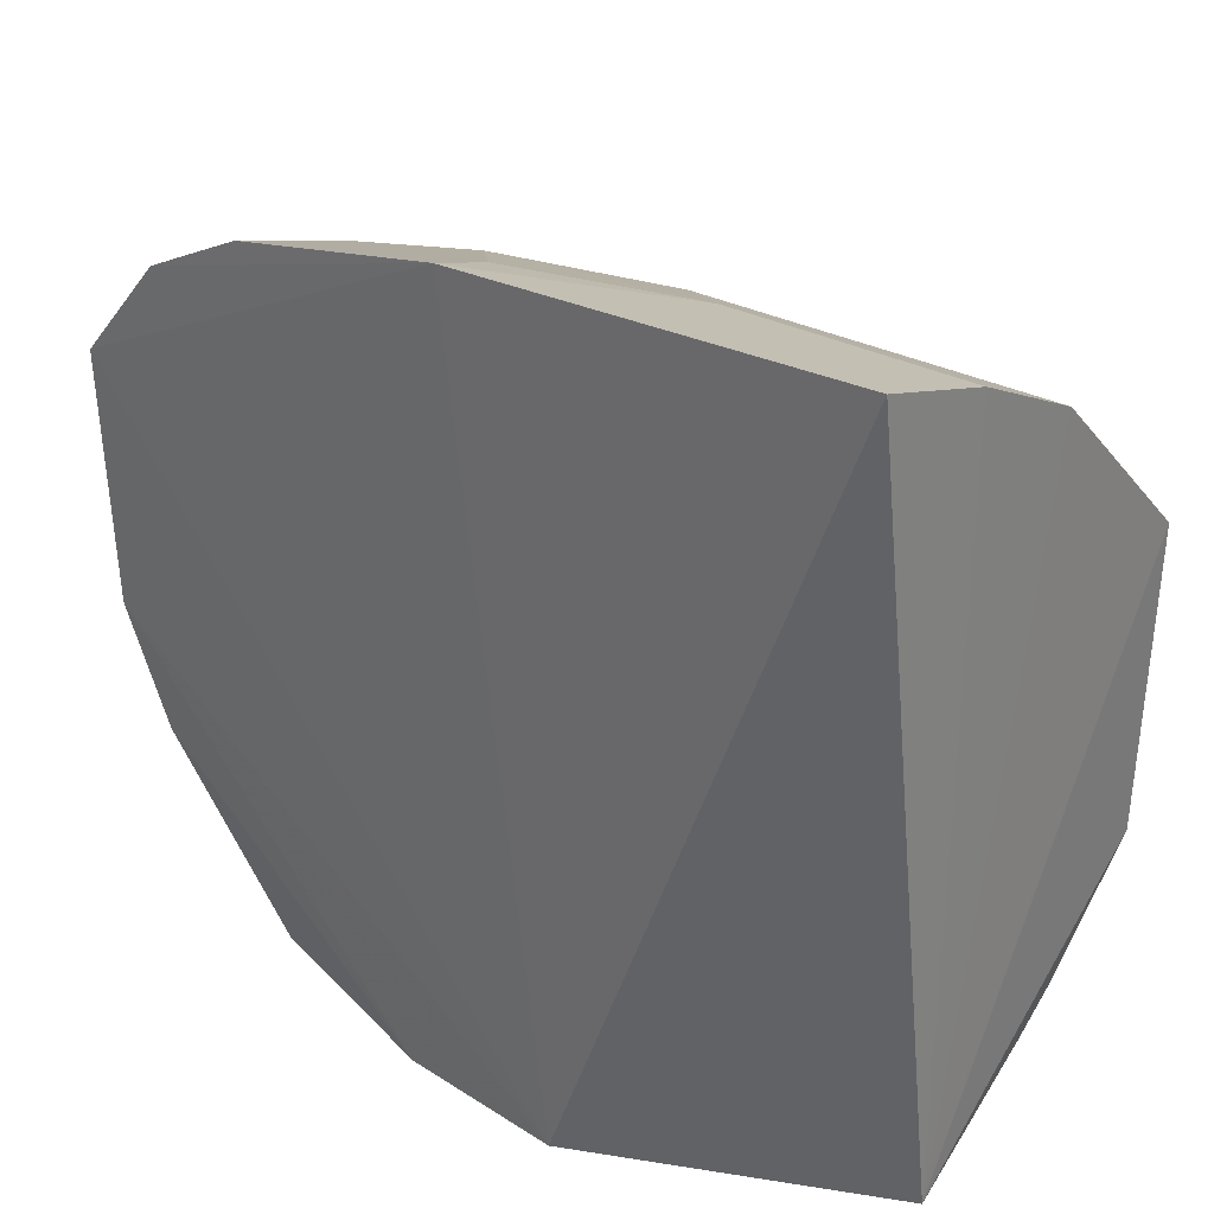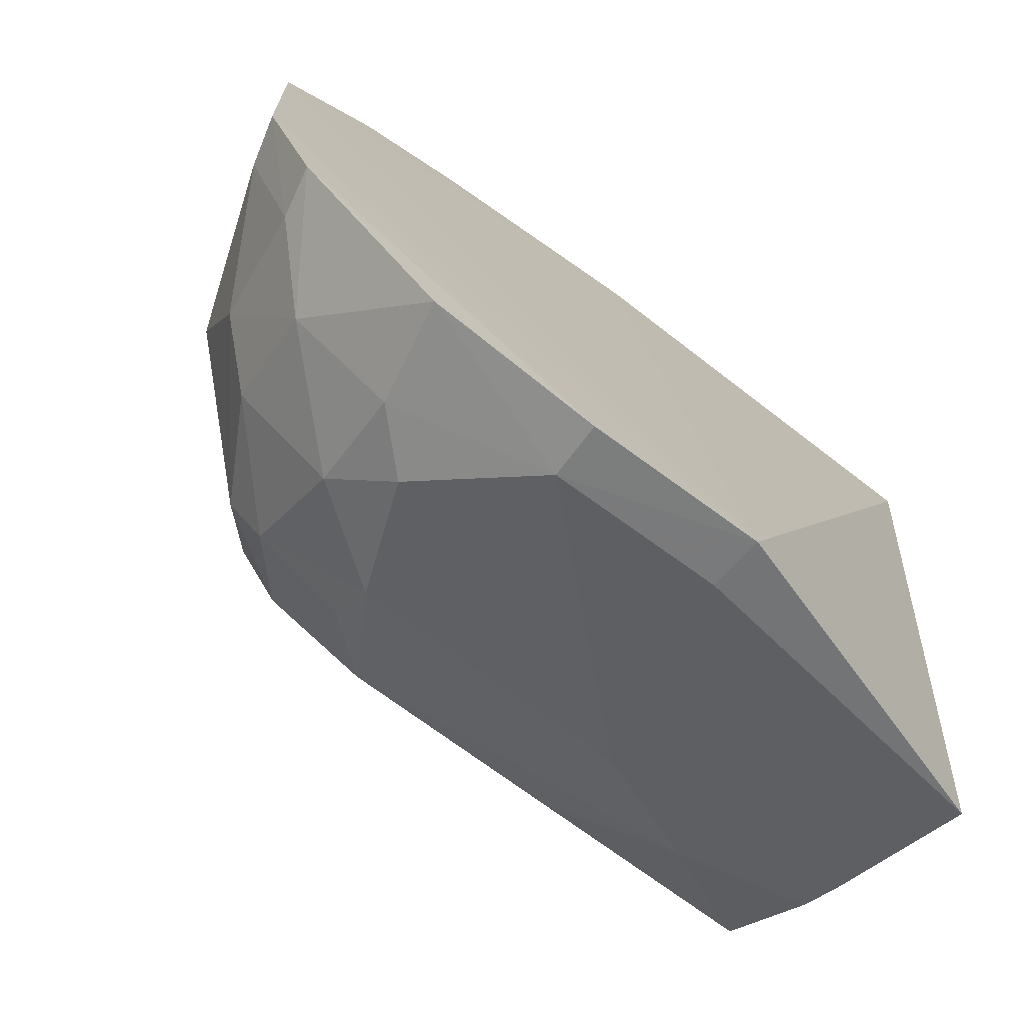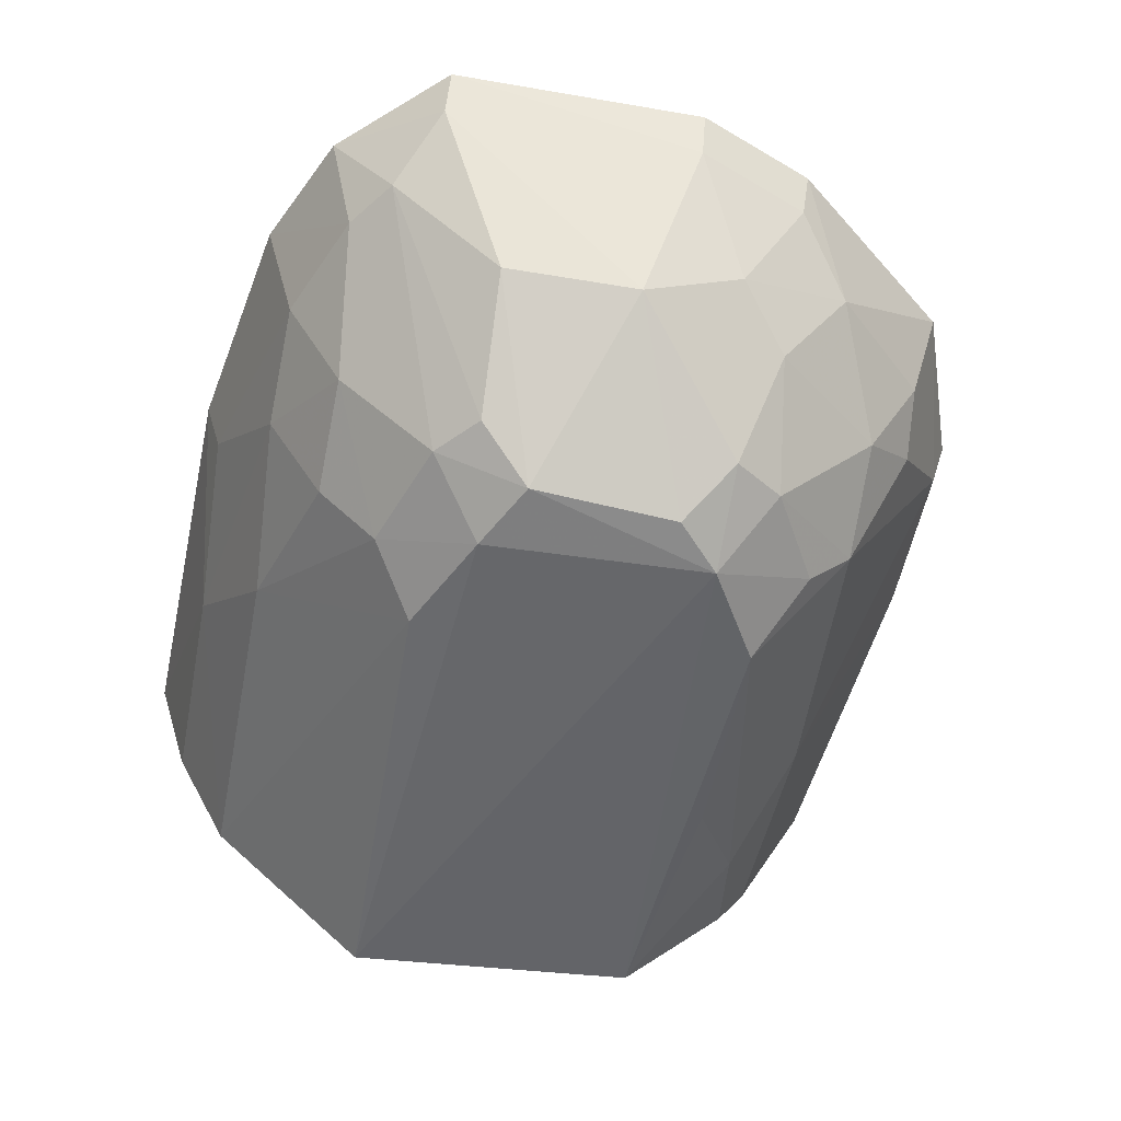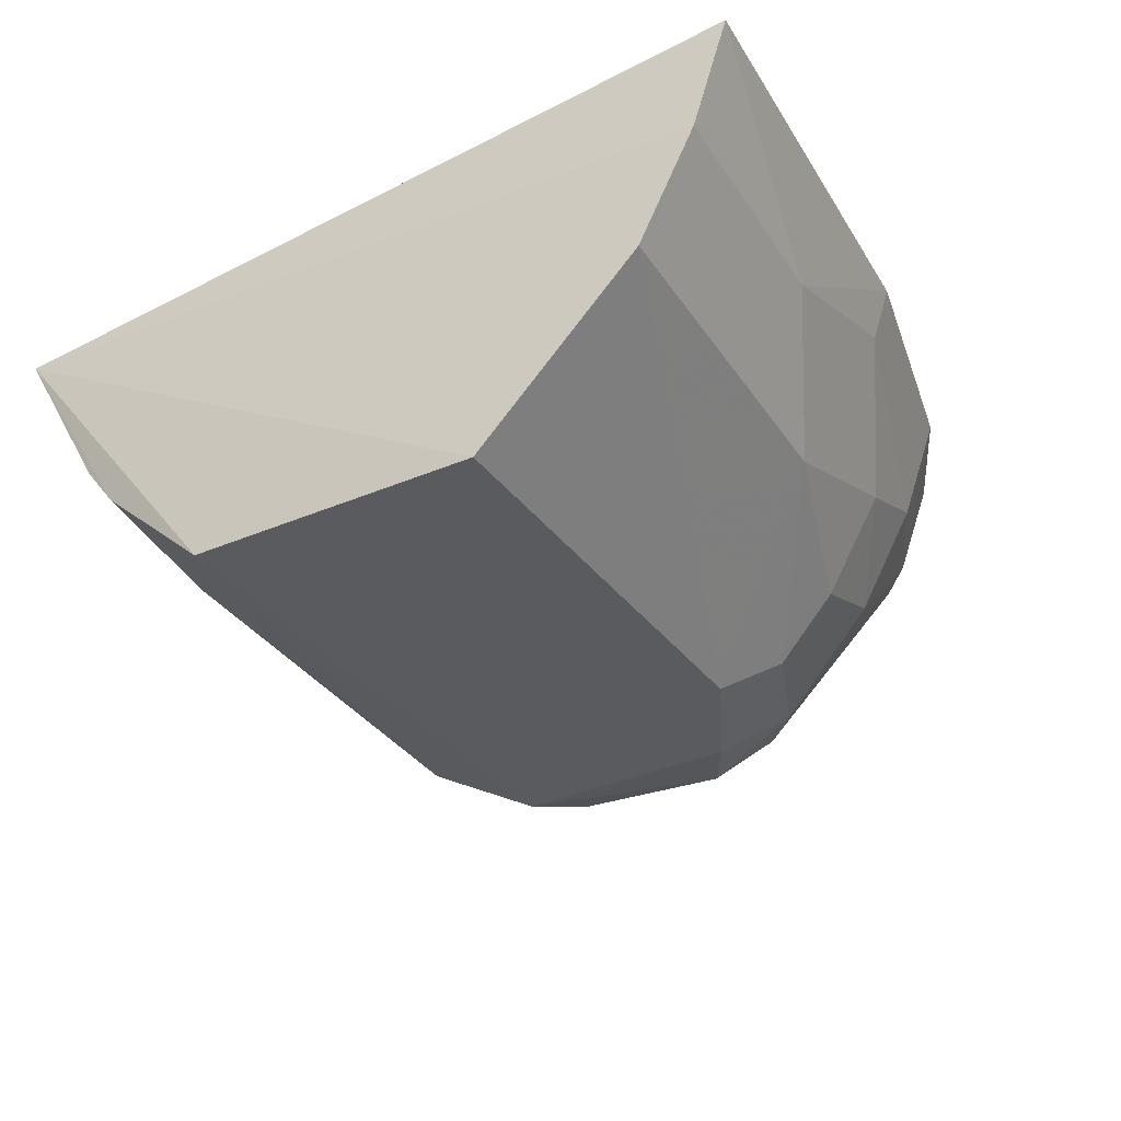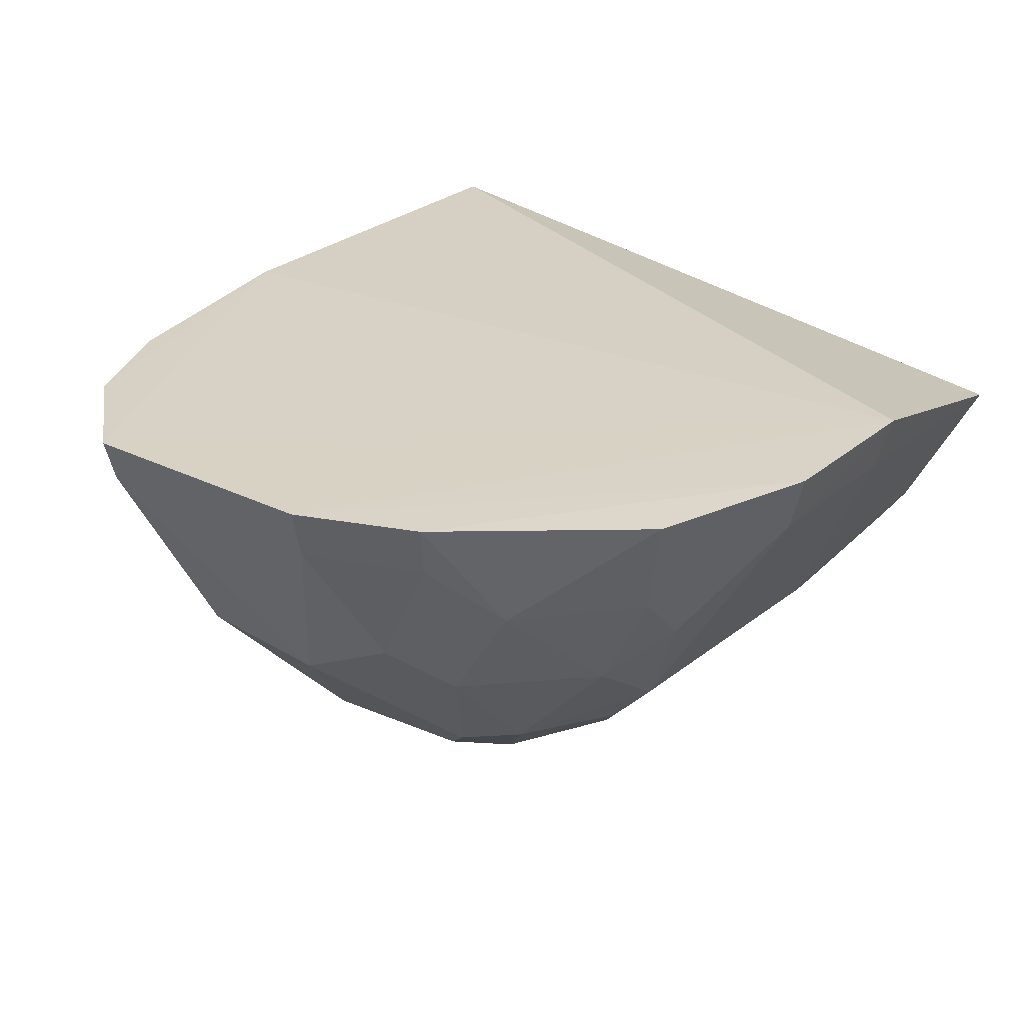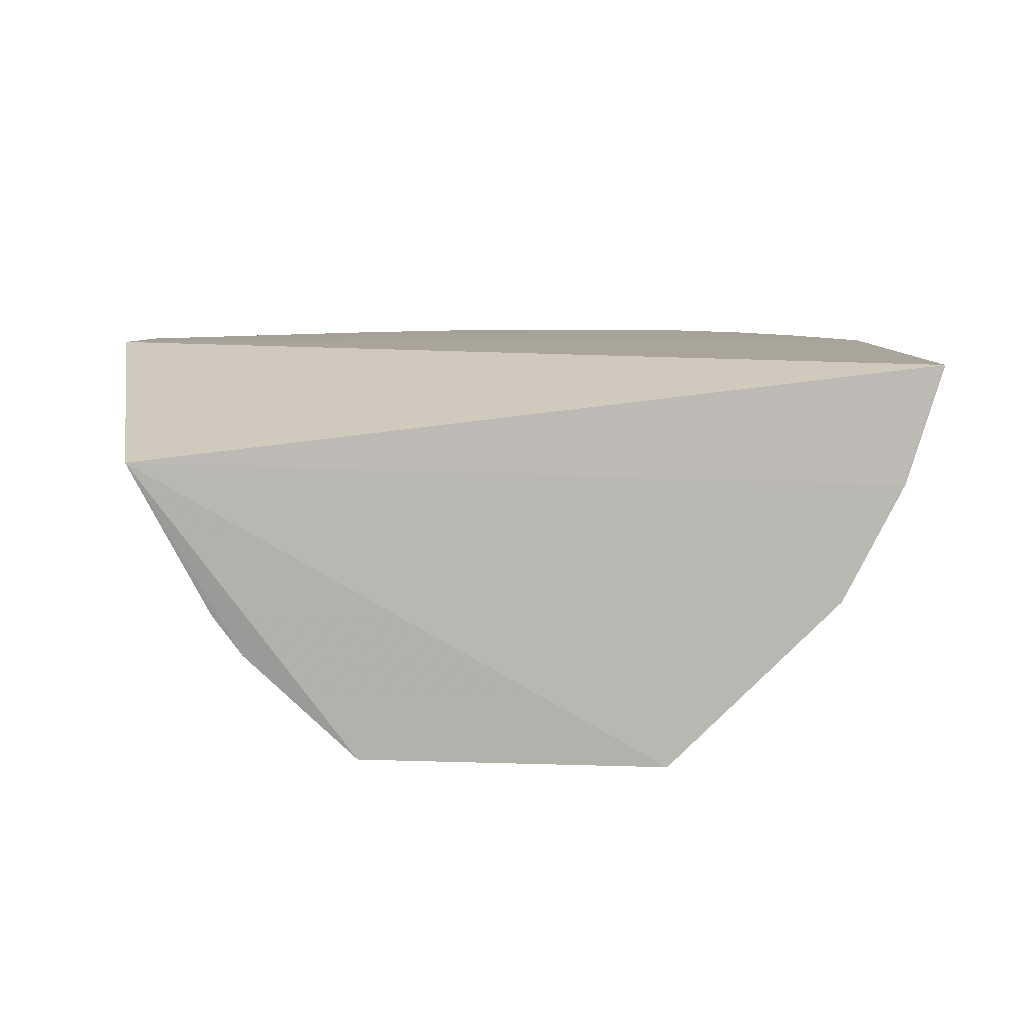
<metadata>
{"format":"obj","ext":"obj","renderer":"f3d","projection":"perspective","resolution":1024,"background":"white","views":[{"elev":30.9,"azim":-137.2,"up":"+Z"},{"elev":-74.3,"azim":143.3,"up":"+Z"},{"elev":-50.5,"azim":81.7,"up":"+Y"},{"elev":-33.9,"azim":-59.6,"up":"+Y"},{"elev":27.3,"azim":129.5,"up":"+Y"},{"elev":6.4,"azim":-87.9,"up":"+Y"}]}
</metadata>
<code>
v 0.4085 -0.2226 0.0273
v 0.4757 -0.1296 -0.0183
v 0.4546 -0.1297 0.07159
v 0.2648 -0.1316 0.1058
v 0.2617 -0.1545 -0.08389
v 0.342 -0.1292 -0.1004
v 0.3965 -0.1695 0.0796
v 0.4586 -0.1821 0.0291
v 0.2651 -0.2265 0.04273
v 0.4782 -0.1294 0.04481
v 0.3689 -0.1294 0.09824
v 0.4213 -0.2078 -0.04281
v 0.4224 -0.1834 0.06365
v 0.2645 -0.1593 0.09712
v 0.4587 -0.1843 -0.004197
v 0.4606 -0.1549 0.0561
v 0.4267 -0.1297 0.08553
v 0.4255 -0.1304 -0.0884
v 0.3966 -0.1974 -0.0661
v 0.3828 -0.2226 -0.04235
v 0.4234 -0.2088 0.03999
v 0.3964 -0.2101 0.05092
v 0.2646 -0.1868 0.08302
v 0.3241 -0.1585 0.09415
v 0.4744 -0.1406 0.0456
v 0.4726 -0.1417 -0.01778
v 0.4245 -0.2202 0.01766
v 0.4491 -0.1558 0.06538
v 0.4232 -0.1574 0.07769
v 0.3846 -0.1296 -0.1013
v 0.3423 -0.143 -0.09614
v 0.4199 -0.1808 -0.06805
v 0.4083 -0.2233 -0.02902
v 0.398 -0.2087 -0.05481
v 0.2661 -0.2255 -0.0306
v 0.4335 -0.2083 0.02995
v 0.3962 -0.1943 0.06541
v 0.3819 -0.2218 0.04053
v 0.3683 -0.1432 0.09408
v 0.4626 -0.1299 -0.04692
v 0.3275 -0.1962 -0.06717
v 0.3841 -0.1435 -0.09715
v 0.4304 -0.2091 -0.03073
v 0.3544 -0.1847 0.07878
v 0.4601 -0.1423 -0.04539
v 0.2661 -0.2007 -0.05774
v 0.2972 -0.2092 -0.05429
v 0.4077 -0.1683 -0.0813
v 0.4202 -0.2207 -0.01857
v 0.4441 -0.1831 -0.04087
v 0.4452 -0.1573 -0.05799
v 0.2655 -0.1909 -0.06496
v 0.327 -0.2226 -0.04072
v 0.4205 -0.1557 -0.08164
v 0.4571 -0.1716 -0.02931
f 6 5 4
f 10 2 6
f 11 6 4
f 11 10 6
f 11 3 10
f 14 4 5
f 17 3 11
f 22 21 13
f 22 1 21
f 23 14 5
f 23 5 9
f 24 11 4
f 24 4 14
f 24 14 23
f 25 15 10
f 25 8 15
f 25 16 8
f 25 10 3
f 25 3 16
f 26 2 10
f 26 10 15
f 27 15 8
f 27 21 1
f 28 16 3
f 28 21 16
f 28 13 21
f 28 3 17
f 29 7 13
f 29 28 17
f 29 13 28
f 30 6 2
f 31 5 6
f 32 12 19
f 33 1 9
f 33 27 1
f 34 20 19
f 34 19 12
f 34 33 20
f 34 12 33
f 35 9 5
f 35 33 9
f 35 20 33
f 36 8 16
f 36 16 21
f 36 27 8
f 36 21 27
f 37 22 13
f 37 13 7
f 38 9 1
f 38 1 22
f 38 23 9
f 39 24 7
f 39 11 24
f 39 7 29
f 39 29 17
f 39 17 11
f 40 30 2
f 40 18 30
f 41 5 31
f 41 19 20
f 42 41 31
f 42 19 41
f 42 30 18
f 42 31 6
f 42 6 30
f 43 33 12
f 44 22 37
f 44 38 22
f 44 23 38
f 44 24 23
f 44 37 7
f 44 7 24
f 45 40 2
f 45 2 26
f 46 35 5
f 47 41 20
f 47 46 41
f 47 35 46
f 48 32 19
f 48 19 42
f 49 43 15
f 49 15 27
f 49 27 33
f 49 33 43
f 50 43 12
f 50 12 32
f 51 18 40
f 51 40 45
f 51 50 32
f 52 46 5
f 52 5 41
f 52 41 46
f 53 47 20
f 53 20 35
f 53 35 47
f 54 48 42
f 54 42 18
f 54 32 48
f 54 51 32
f 54 18 51
f 55 15 43
f 55 43 50
f 55 26 15
f 55 45 26
f 55 51 45
f 55 50 51

</code>
